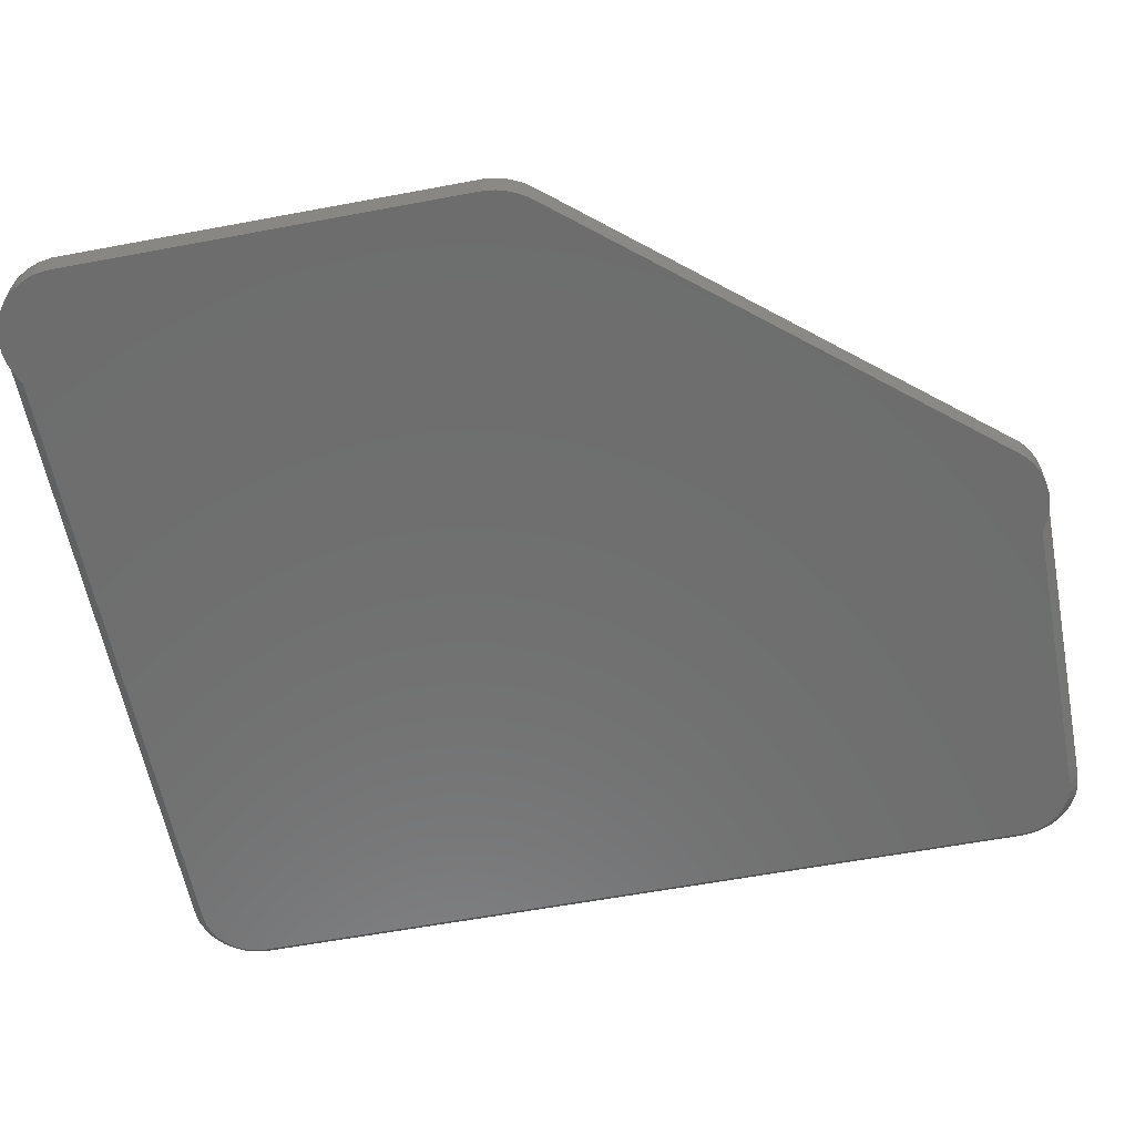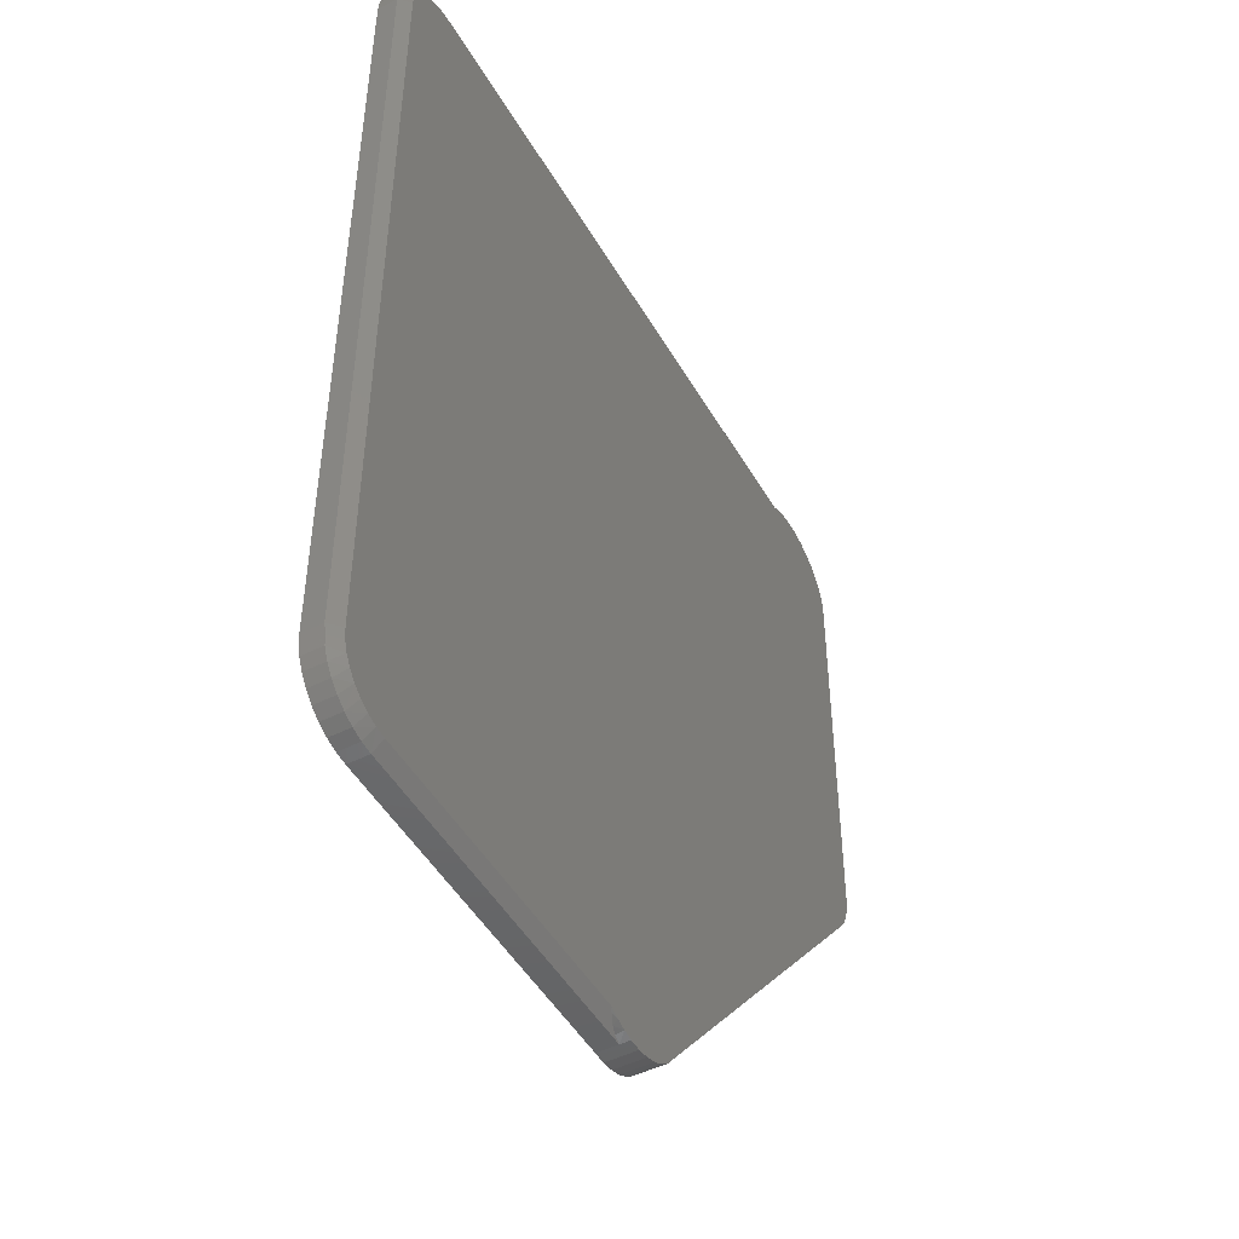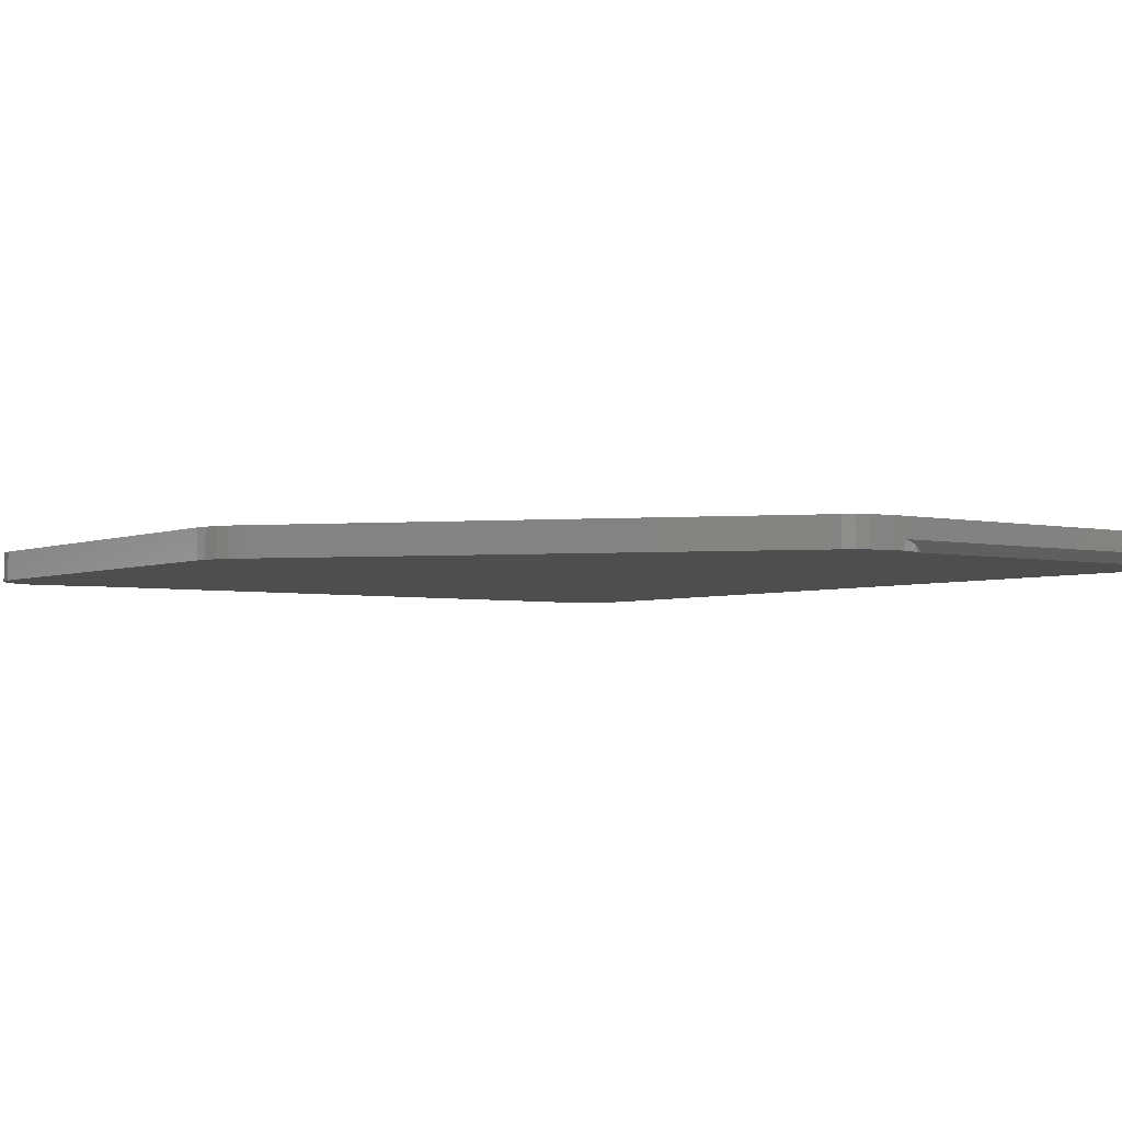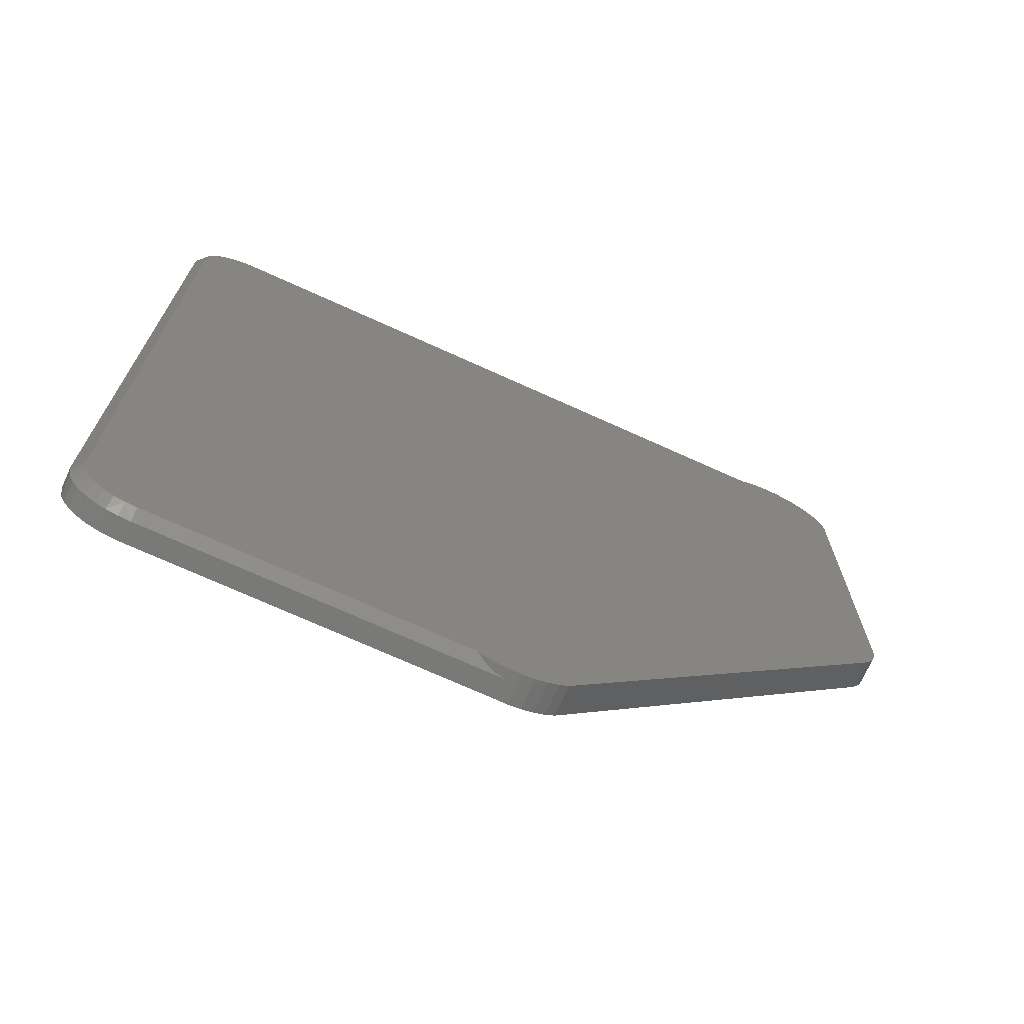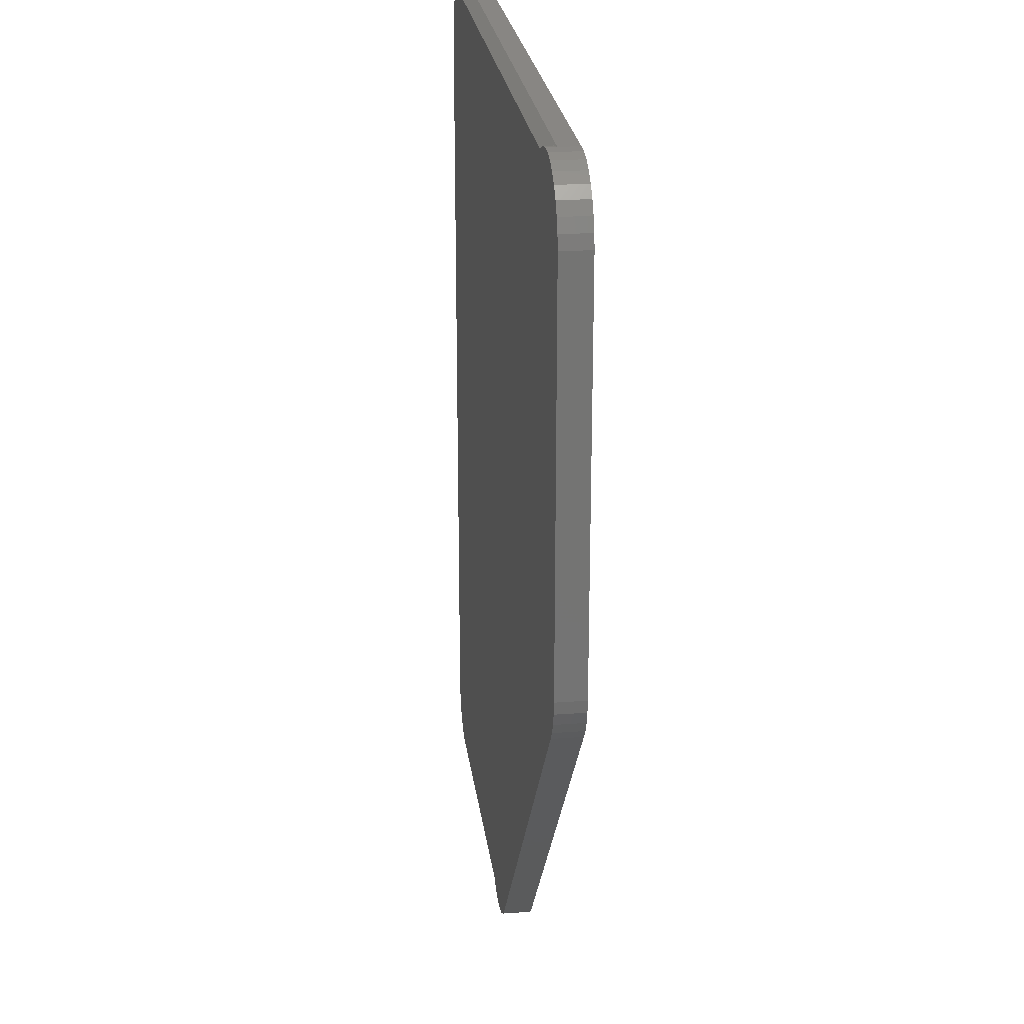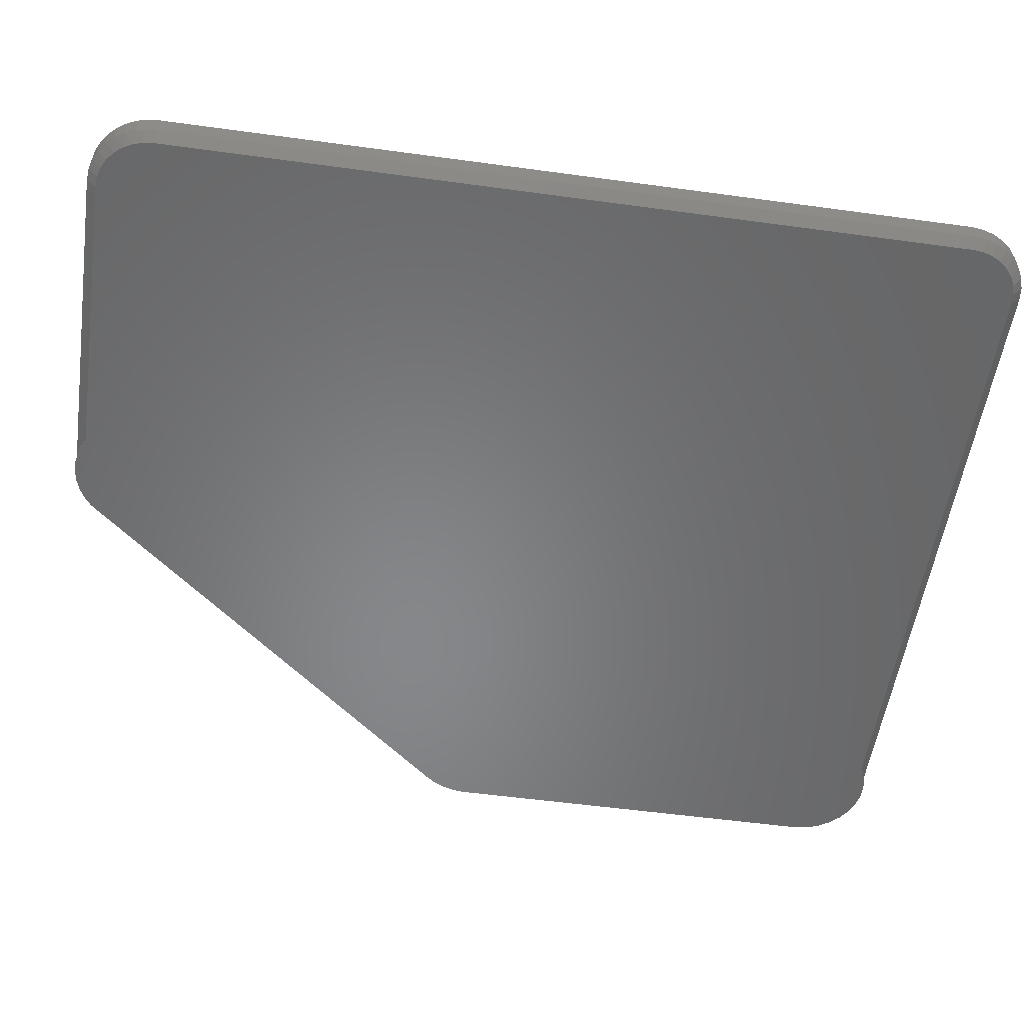
<metadata>
{"format":"stl","ext":"stl","renderer":"f3d","projection":"perspective","resolution":1024,"background":"white","views":[{"elev":-59.8,"azim":100.9,"up":"+Y"},{"elev":-48.4,"azim":-61.0,"up":"+Z"},{"elev":-3.6,"azim":143.2,"up":"+Y"},{"elev":-71.9,"azim":-24.4,"up":"+Z"},{"elev":24.0,"azim":82.8,"up":"+Z"},{"elev":-53.9,"azim":-98.3,"up":"+Y"}]}
</metadata>
<code>
# stl→obj: 109 verts, 214 faces
v 0.05123 -5.688e-18 -0.7465
v 0.05123 -0.01562 -0.7465
v 0.042 -5.595e-18 -0.7457
v 0.042 -0.01562 -0.7457
v 0.03307 -5.319e-18 -0.7432
v 0.03307 -0.01562 -0.7432
v 0.02474 -4.868e-18 -0.7392
v 0.02474 -0.01562 -0.7392
v 0.01727 -4.259e-18 -0.7337
v 0.01727 -0.01562 -0.7337
v 0.01092 -3.51e-18 -0.7269
v 0.01092 -0.01562 -0.7269
v 0.00588 -2.646e-18 -0.7191
v 0.00588 -0.01562 -0.7191
v 0.002328 -1.695e-18 -0.7106
v 0.002328 -0.01562 -0.7106
v 0.05123 -0.02344 -0.7387
v 0.04276 -0.02344 -0.7379
v 6.939e-18 -0.01562 -0.6953
v 0.001279 -0.0162 -0.7037
v 0.007812 -0.02344 -0.6953
v 0.008647 -0.02344 -0.7038
v 0.01513 -0.02344 -0.7194
v 0.01112 -0.02344 -0.7119
v 0.02053 -0.02344 -0.726
v 0.03462 -0.02344 -0.7354
v 0.02711 -0.02344 -0.7314
v 0.007812 -0.02344 -0.05123
v 4.857e-17 -0.01562 -0.05123
v 4.857e-17 7.112e-17 -0.05123
v 0 0 -0.6953
v 0.3337 -6e-18 -0.7453
v 0.3147 -5.688e-18 -0.7465
v 0.3511 -5.163e-18 -0.7378
v 0.3586 -4.51e-18 -0.7319
v 0.6166 7.642e-17 -0.007218
v 0.02277 7.585e-17 -0.008634
v 0.03163 7.638e-17 -0.0039
v 0.6254 7.572e-17 -0.01349
v 0.01501 7.515e-17 -0.01501
v 0.6328 7.485e-17 -0.02135
v 0.008634 7.428e-17 -0.02277
v 0.6385 7.383e-17 -0.03051
v 0.0039 7.33e-17 -0.03163
v 0.6423 7.271e-17 -0.04059
v 0.0009844 7.223e-17 -0.04124
v 0.6429 3.517e-17 -0.3833
v 0.6401 3.41e-17 -0.3929
v 0.6355 3.31e-17 -0.4019
v 0.3427 -5.665e-18 -0.7423
v 0.3243 -6.158e-18 -0.7468
v 0.6441 7.151e-17 -0.05123
v 0.6441 3.627e-17 -0.3733
v 0.6068 7.691e-17 -0.002778
v 0.04124 7.67e-17 -0.0009844
v 0.05123 7.72e-17 0
v 0.5855 7.722e-17 -6.939e-18
v 0.5963 7.718e-17 -0.0003408
v 0.6294 3.169e-17 -0.4099
v 0.5855 -0.01562 -6.939e-18
v 0.5963 -0.02344 -0.0003408
v 0.5855 -0.02344 0
v 0.5778 -0.01669 -0.001066
v 0.5607 -0.02344 -0.007812
v 0.5685 -0.02344 -0.003899
v 0.5654 -0.0209 -0.005274
v 0.5714 -0.01845 -0.002823
v 0.5769 -0.02344 -0.001273
v 0.6441 -0.02344 -0.05123
v 0.6423 -0.02344 -0.04059
v 0.6385 -0.02344 -0.03051
v 0.6328 -0.02344 -0.02135
v 0.6254 -0.02344 -0.01349
v 0.6166 -0.02344 -0.007218
v 0.6068 -0.02344 -0.002778
v 0.3147 -0.01562 -0.7465
v 0.3067 -0.02344 -0.7451
v 0.3076 -0.01686 -0.7453
v 0.3019 -0.01858 -0.7436
v 0.299 -0.02344 -0.7425
v 0.2946 -0.02182 -0.7403
v 0.2917 -0.02344 -0.7387
v 0.3147 -0.02344 -0.7465
v 0.3243 -0.02344 -0.7468
v 0.3586 -0.02344 -0.7319
v 0.3511 -0.02344 -0.7378
v 0.3427 -0.02344 -0.7423
v 0.3337 -0.02344 -0.7453
v 0.05123 -0.02344 -0.007812
v 0.04276 -0.02344 -0.008647
v 0.03462 -0.02344 -0.01112
v 0.02711 -0.02344 -0.01513
v 0.02053 -0.02344 -0.02053
v 0.01513 -0.02344 -0.02711
v 0.01112 -0.02344 -0.03462
v 0.008647 -0.02344 -0.04276
v 0.6355 -0.02344 -0.4019
v 0.6401 -0.02344 -0.3929
v 0.6429 -0.02344 -0.3833
v 0.6441 -0.02344 -0.3733
v 0.6294 -0.02344 -0.4099
v 0.0009844 -0.01562 -0.04124
v 0.0039 -0.01562 -0.03163
v 0.008634 -0.01562 -0.02277
v 0.01501 -0.01562 -0.01501
v 0.02277 -0.01562 -0.008634
v 0.03163 -0.01562 -0.0039
v 0.04124 -0.01562 -0.0009844
v 0.05123 -0.01562 3.445e-17
f 1 2 3
f 3 2 4
f 3 4 5
f 5 4 6
f 5 6 7
f 7 6 8
f 7 8 9
f 9 8 10
f 9 10 11
f 11 10 12
f 11 12 13
f 13 12 14
f 13 14 15
f 15 14 16
f 17 18 2
f 18 4 2
f 19 20 21
f 20 22 21
f 14 12 23
f 24 14 23
f 12 10 25
f 23 12 25
f 8 6 26
f 27 8 26
f 27 25 8
f 18 6 4
f 26 6 18
f 10 8 25
f 16 14 24
f 16 24 22
f 16 22 20
f 28 29 21
f 21 29 19
f 29 30 19
f 19 30 31
f 3 32 1
f 32 33 1
f 34 9 35
f 9 11 35
f 36 37 38
f 37 36 39
f 39 40 37
f 40 39 41
f 41 42 40
f 42 41 43
f 43 44 42
f 44 43 45
f 46 44 45
f 47 48 49
f 34 7 9
f 5 7 34
f 50 5 34
f 3 5 50
f 32 3 50
f 32 51 33
f 30 46 45
f 30 45 52
f 30 52 53
f 30 53 31
f 54 36 38
f 54 38 55
f 54 55 56
f 54 56 57
f 54 57 58
f 59 35 11
f 59 11 13
f 59 13 15
f 59 15 31
f 53 47 49
f 53 49 59
f 53 59 31
f 15 16 20
f 15 20 19
f 15 19 31
f 57 60 61
f 60 62 61
f 60 63 62
f 64 65 66
f 66 65 67
f 67 65 68
f 67 68 63
f 62 63 68
f 69 52 70
f 70 52 45
f 70 45 71
f 71 45 43
f 71 43 72
f 72 43 41
f 72 41 73
f 73 41 39
f 73 39 74
f 74 39 36
f 74 36 75
f 75 36 54
f 75 54 61
f 61 54 58
f 61 58 57
f 76 33 51
f 76 77 78
f 79 78 77
f 77 80 79
f 81 79 80
f 82 81 80
f 83 77 76
f 83 76 51
f 83 51 84
f 35 85 34
f 34 85 86
f 34 86 50
f 50 86 87
f 50 87 32
f 32 87 88
f 32 88 51
f 51 88 84
f 62 75 61
f 62 68 75
f 83 88 77
f 83 84 88
f 68 65 75
f 74 75 65
f 89 90 73
f 73 90 91
f 91 92 73
f 72 73 92
f 72 92 93
f 72 93 94
f 72 94 71
f 71 94 95
f 71 95 70
f 95 96 70
f 97 98 99
f 17 26 18
f 82 80 86
f 86 80 87
f 87 80 77
f 87 77 88
f 28 21 100
f 28 100 69
f 28 69 70
f 28 70 96
f 64 89 73
f 64 73 74
f 64 74 65
f 101 21 22
f 101 22 24
f 101 24 23
f 101 23 25
f 101 25 27
f 101 27 85
f 100 21 101
f 100 101 97
f 100 97 99
f 85 27 26
f 85 26 17
f 85 17 82
f 85 82 86
f 30 29 46
f 46 29 102
f 46 102 44
f 44 102 103
f 44 103 42
f 42 103 104
f 42 104 40
f 40 104 105
f 40 105 37
f 37 105 106
f 37 106 38
f 38 106 107
f 38 107 55
f 55 107 108
f 55 108 56
f 56 108 109
f 60 57 109
f 109 57 56
f 2 1 76
f 76 1 33
f 109 89 64
f 109 64 66
f 109 66 67
f 109 67 63
f 109 63 60
f 2 76 78
f 2 78 79
f 2 79 81
f 2 81 82
f 2 82 17
f 28 96 29
f 96 102 29
f 109 108 89
f 108 90 89
f 108 107 91
f 90 108 91
f 106 105 92
f 92 107 106
f 91 107 92
f 104 103 95
f 94 104 95
f 94 93 104
f 96 103 102
f 95 103 96
f 93 92 105
f 105 104 93
f 100 53 69
f 69 53 52
f 53 100 47
f 47 100 99
f 47 99 48
f 48 99 98
f 48 98 49
f 49 98 97
f 49 97 59
f 59 97 101
f 85 35 101
f 101 35 59

</code>
